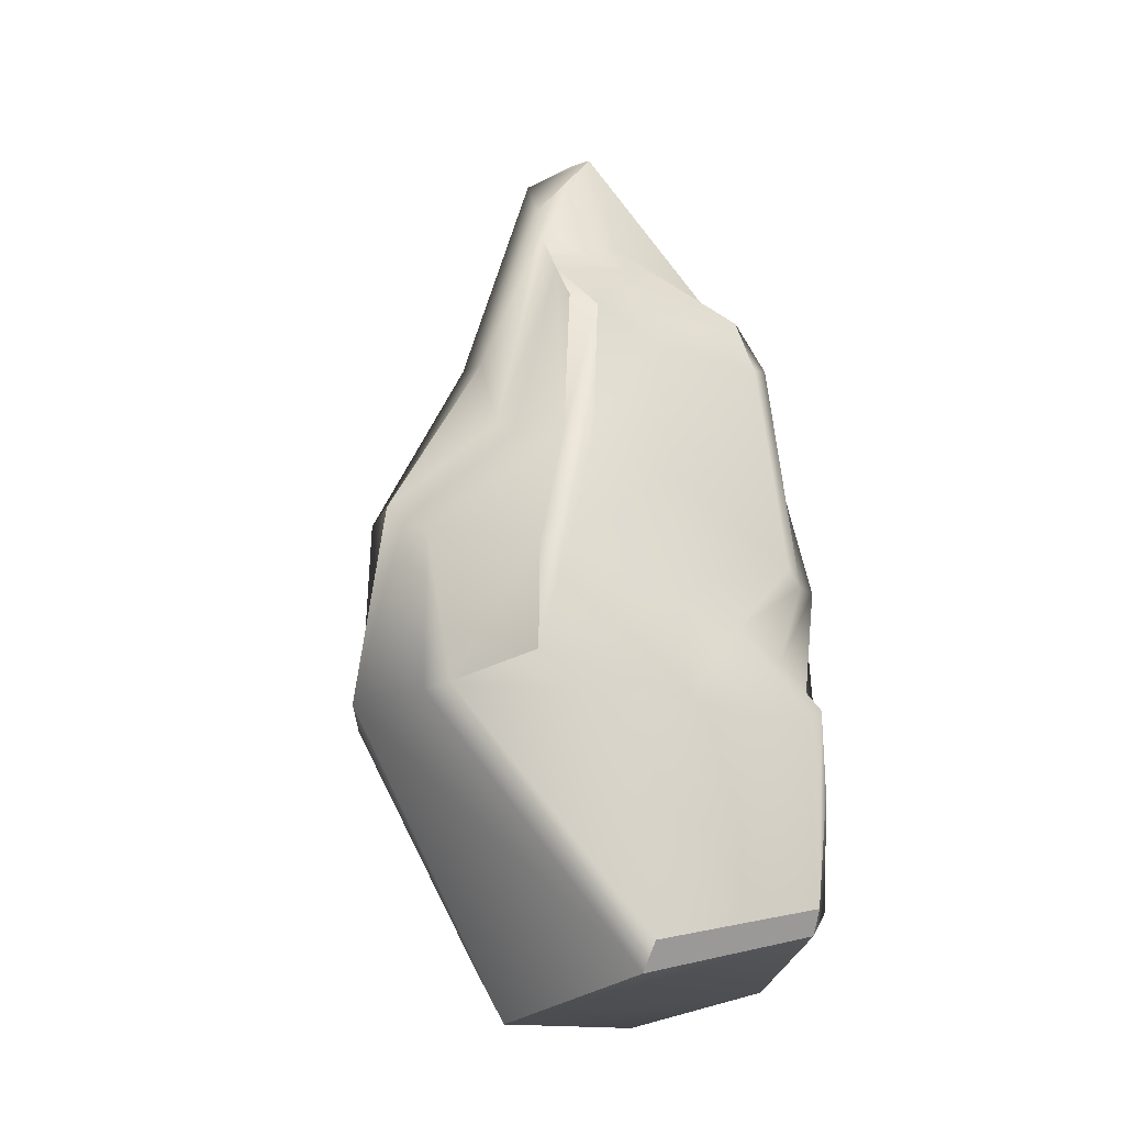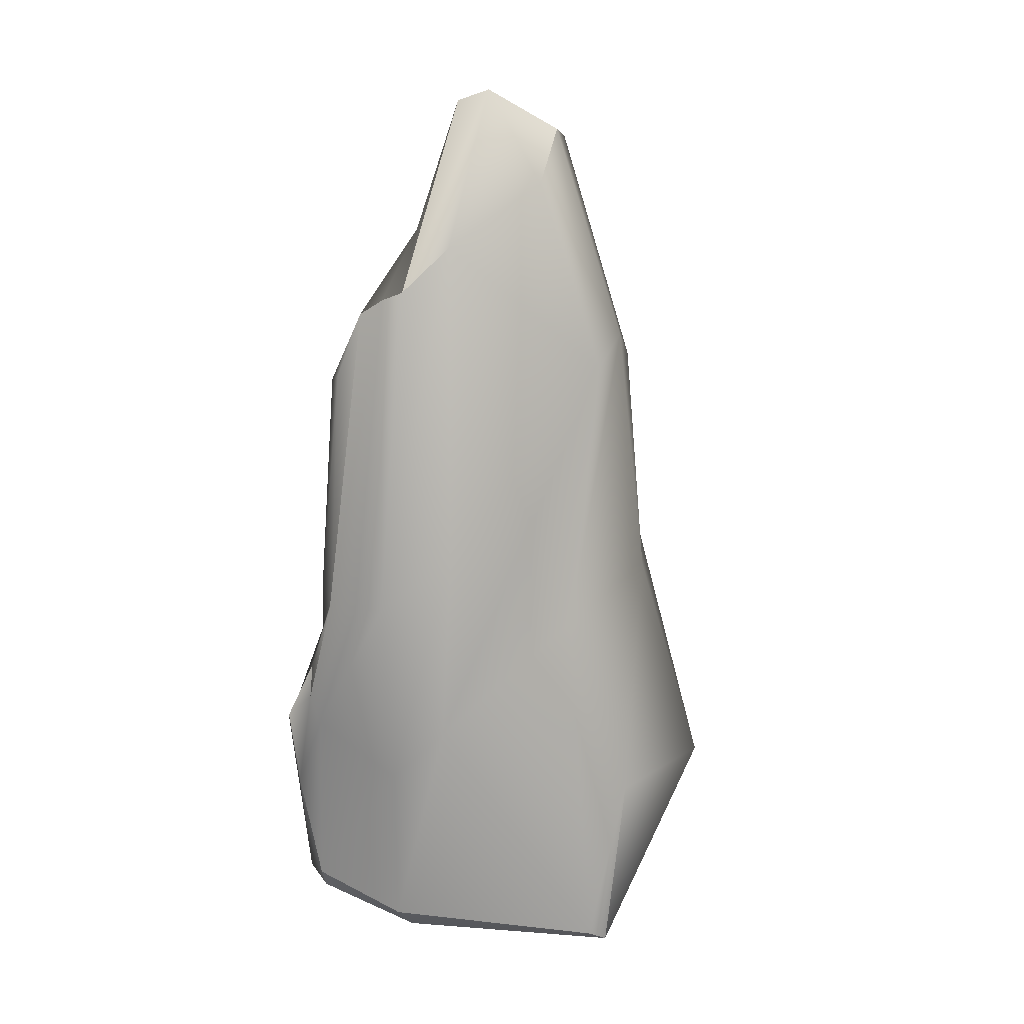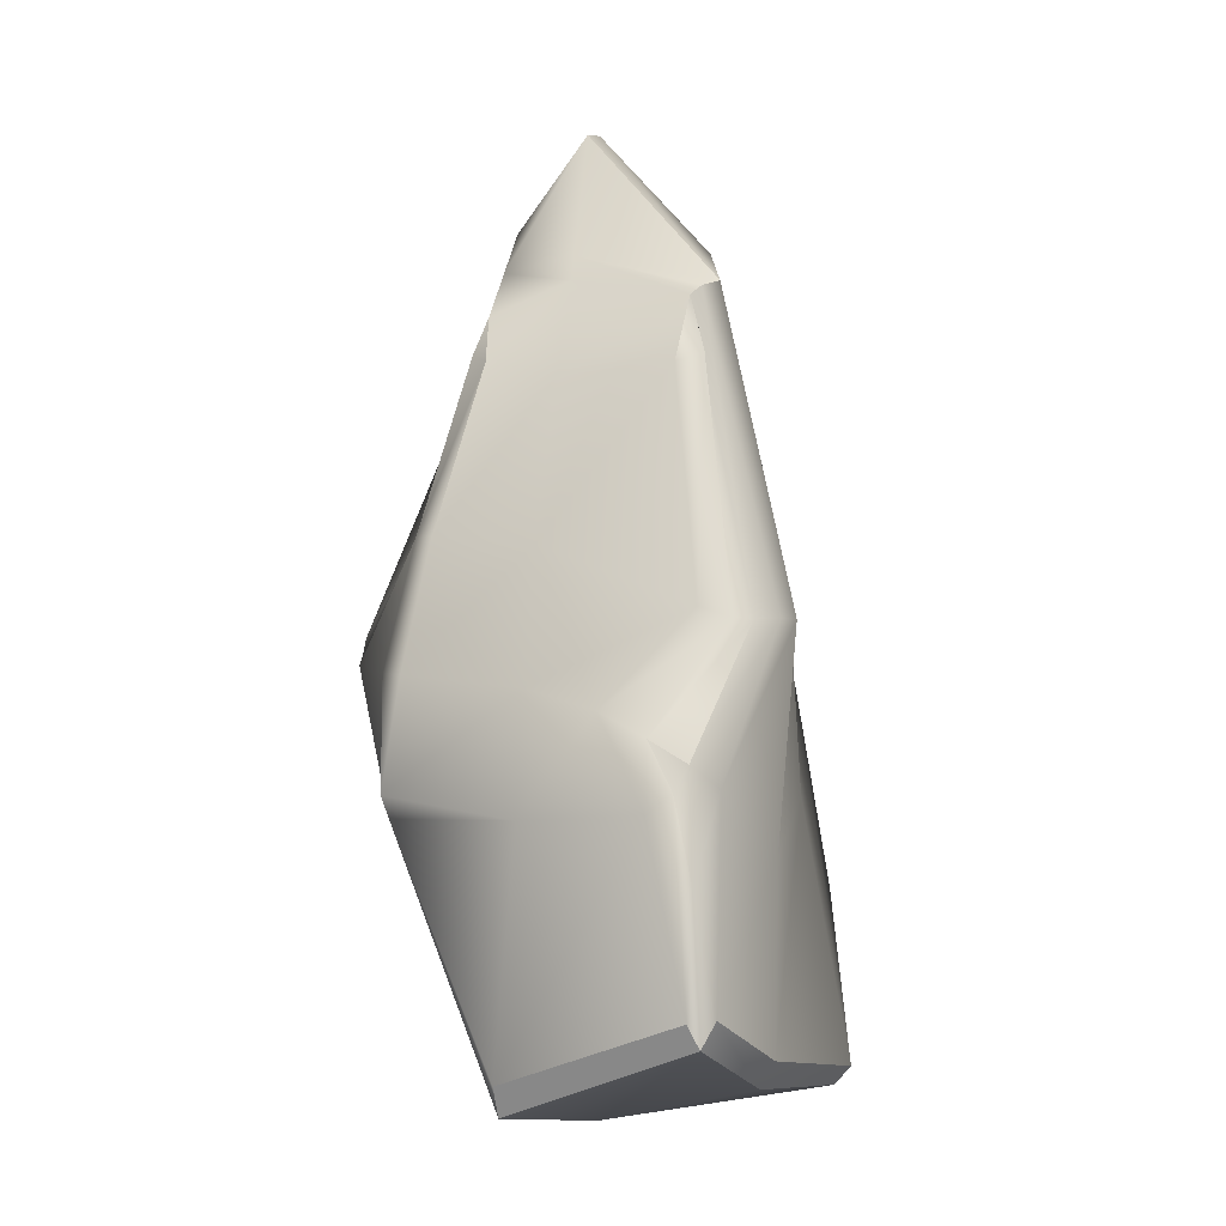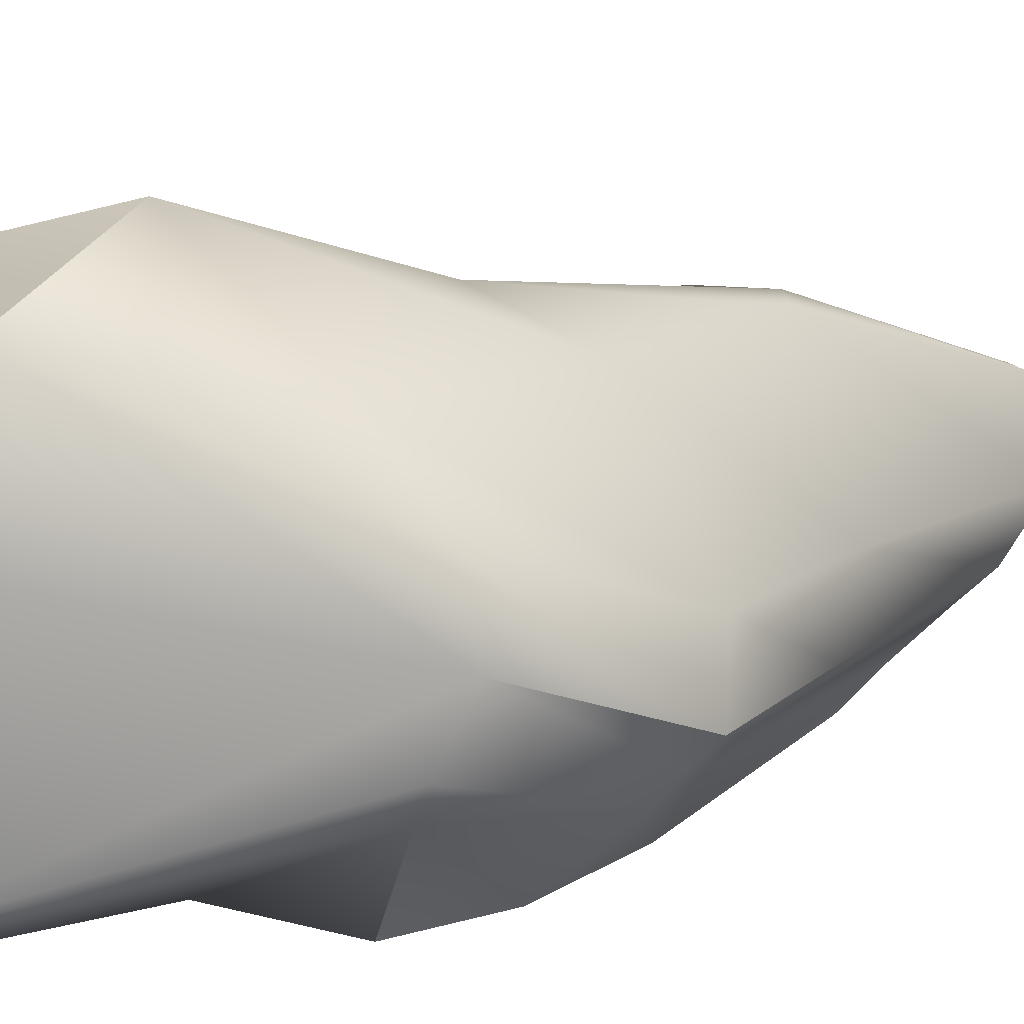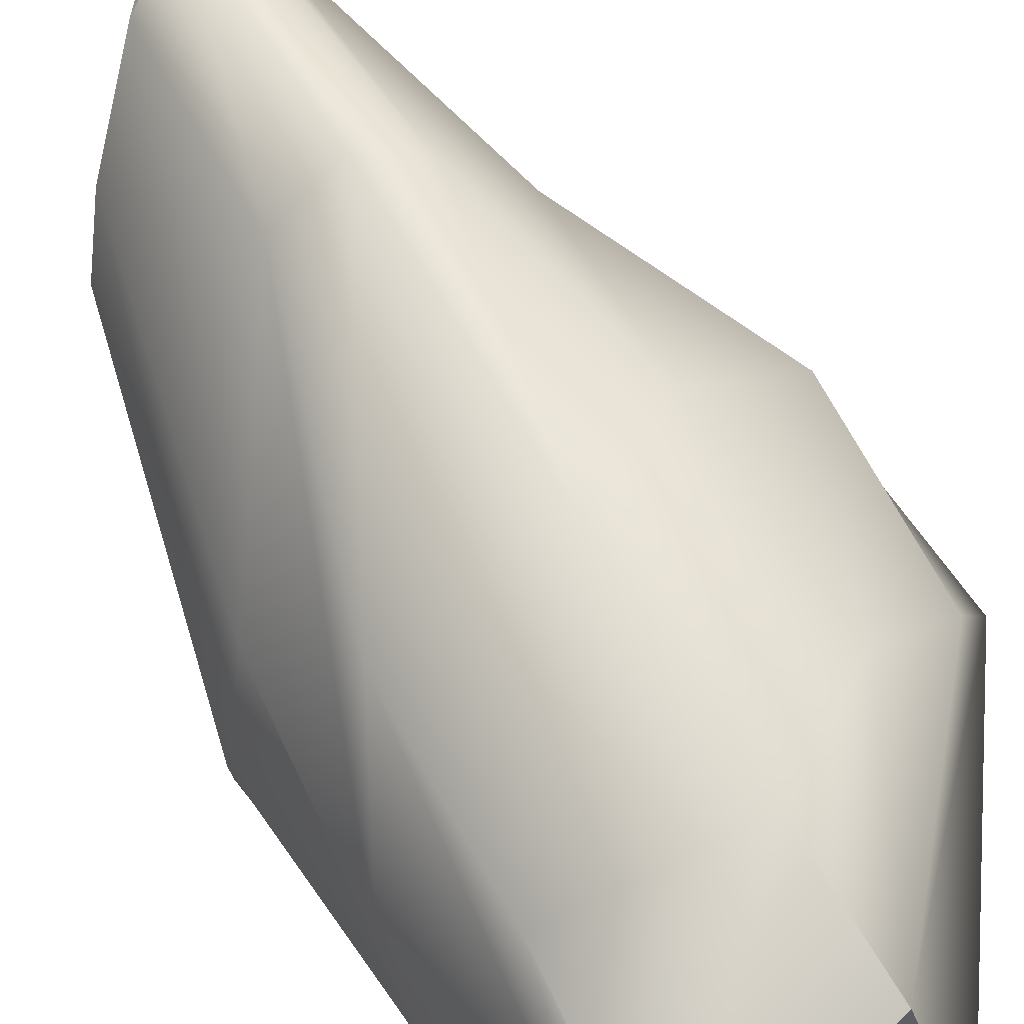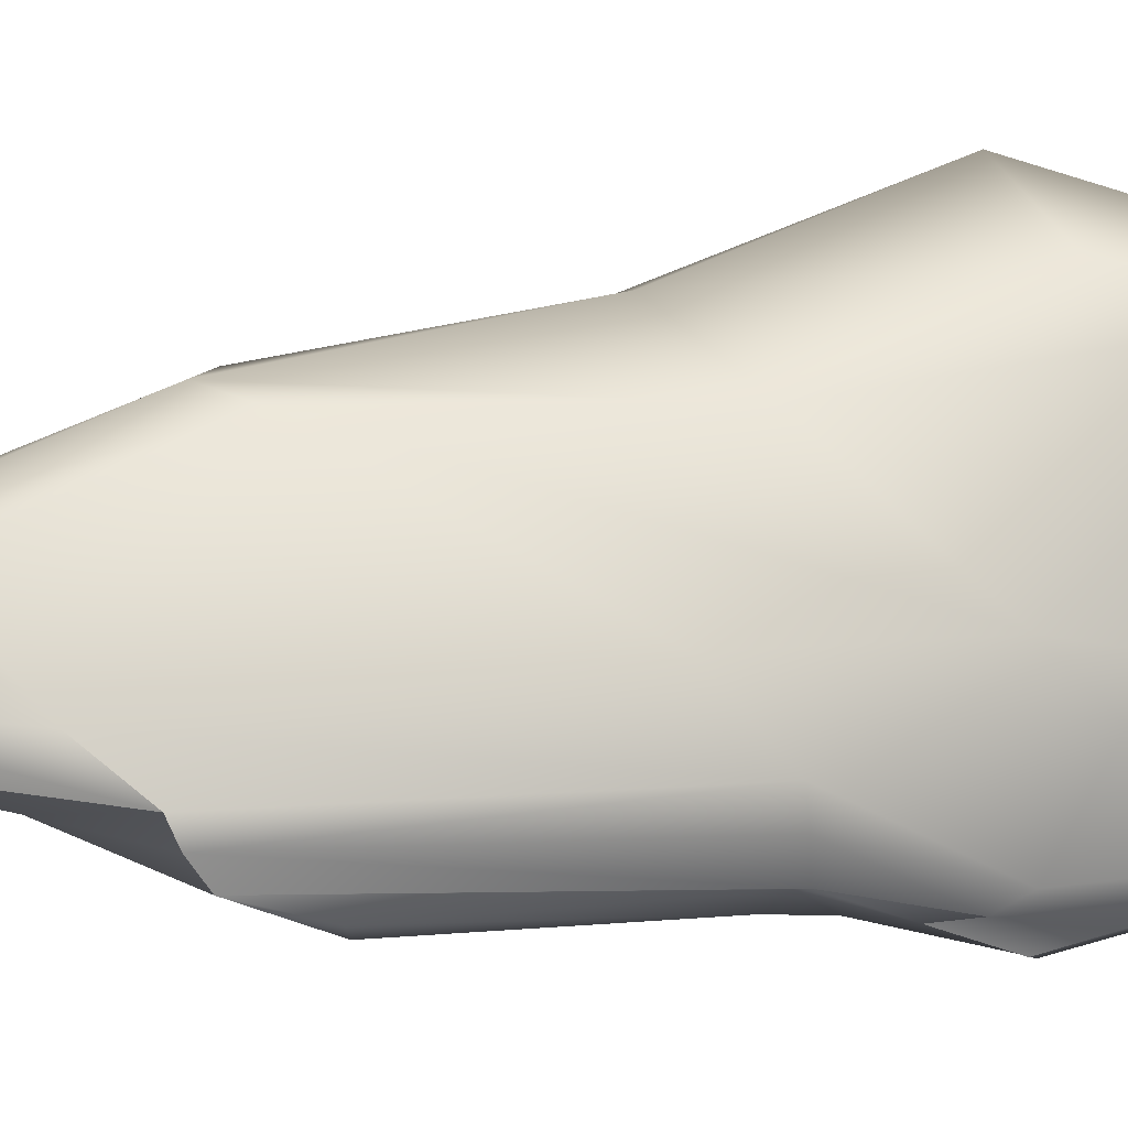
<metadata>
{"format":"obj","ext":"obj","renderer":"f3d","projection":"perspective","resolution":1024,"background":"white","views":[{"elev":-23.7,"azim":156.9,"up":"+Y"},{"elev":19.6,"azim":-71.1,"up":"+Y"},{"elev":-11.3,"azim":-148.8,"up":"+Y"},{"elev":11.9,"azim":52.0,"up":"+Z"},{"elev":75.0,"azim":-29.4,"up":"+Z"},{"elev":14.0,"azim":-112.6,"up":"+Z"}]}
</metadata>
<code>
g default
v -0.277 -0.4856 0.6645
v 0.1853 -0.5362 0.7865
v 0.5181 -0.3243 0.438
v -0.04072 1.444 0.2834
v 0.1443 1.587 0.2777
v 0.2287 1.551 0.2767
v -0.2372 1.264 0.05009
v -0.3324 1.134 -0.07118
v 0.1144 1.667 -0.0468
v 0.3224 1.387 -0.09739
v -0.3269 0.8325 -0.3189
v -0.3911 0.8651 -0.2702
v 0.03158 0.8466 -0.3367
v 0.3101 0.9496 -0.3376
v 0.2367 0.9086 -0.3803
v -0.3446 -0.3912 -0.5124
v -0.4085 -0.3372 -0.4822
v 0.02916 -0.3851 -0.5235
v 0.4753 -0.2897 -0.504
v -0.4128 -1.057 -0.04566
v -0.4713 -0.9855 -0.07112
v 0.2643 -1.146 0.2554
v 0.8234 -0.3179 0.04581
v 0.7372 -0.3227 0.2511
v -0.2748 0.07512 0.4682
v 0.1731 0.1299 0.5847
v 0.4683 0.2507 0.4613
v 0.1331 1.703 0.0511
v 0.2931 1.574 0.04984
v -0.3157 1.1 -0.1456
v -0.3198 1.051 -0.219
v 0.06675 1.165 -0.2092
v 0.07508 1.249 -0.1805
v 0.3162 1.087 -0.2511
v 0.3279 1.248 -0.1591
v -0.4749 0.1346 -0.2801
v -0.4038 0.1607 -0.3414
v 0.03106 0.3548 -0.4422
v 0.3138 0.395 -0.5137
v 0.3898 0.4123 -0.48
v -0.436 -0.5646 -0.4371
v -0.4067 -0.8988 -0.419
v -0.4147 -0.9628 -0.3638
v -0.4589 -0.8896 -0.358
v 0.125 -1.049 -0.4755
v 0.1408 -1.129 -0.4238
v 0.6835 -0.3222 -0.1661
v 0.6352 -0.3207 -0.2499
v -0.3757 -0.9949 0.5763
v -0.3056 -1.047 0.6129
v 0.2345 -0.9072 0.5861
v 0.8054 0.2249 -0.1486
v -0.4713 -0.2911 0.09906
v -0.4864 -0.4649 -0.07094
v 0.4857 0.4509 -0.3274
v 0.5146 0.5017 -0.267
v -0.4671 -0.317 -0.3407
v -0.4086 -0.2566 -0.3999
v 0.5079 0.833 0.04971
v -0.04627 0.8678 0.4846
v 0.159 0.9289 0.4943
v 0.297 0.8308 0.4833
v 0.7814 0.2553 0.06026
v 0.5266 0.7502 -0.1611
v 0.7273 0.1171 -0.2794
v 0.7729 0.1578 -0.2078
v 0.3992 0.02475 -0.5284
v 0.4739 0.04129 -0.507
v 0.03148 -0.03715 -0.4891
v -0.3071 -0.188 -0.4359
v -0.1687 -0.1077 -0.4555
v -0.5513 0.1444 -0.1627
v -0.5258 0.1287 -0.2635
v -0.5535 0.1553 -0.07339
v -0.4342 0.2981 0.1182
g rock_9
f 1 49 50
f 7 8 74 75
f 8 7 28 9
f 9 28 29 10
f 10 29 59 64
f 11 12 31
f 12 11 37 36
f 14 15 34
f 15 14 40 39
f 16 17 70 71
f 17 16 42 41
f 19 67 68
f 20 21 44 43
f 50 20 22 51
f 21 49 53 54
f 51 22 23 24
f 24 23 52 63
f 30 31 73 72
f 31 30 33 32
f 32 33 35 34
f 34 35 56 55
f 36 37 71 70
f 39 40 68 67
f 41 44 57 58
f 43 42 45 46
f 46 45 48 47
f 47 48 65 66
f 63 52 64 59
f 54 53 75 74
f 55 56 66 65
f 58 57 72 73
f 60 61 5 4
f 61 62 6 5
f 31 32 13 11
f 32 34 15 13
f 11 13 38 37
f 13 15 39 38
f 16 18 45 42
f 18 19 48 45
f 34 55 40 14
f 36 73 31 12
f 8 9 33 30
f 9 10 35 33
f 64 56 35 10
f 46 47 23 22
f 43 46 22 20
f 30 72 74 8
f 4 5 28 7
f 5 6 29 28
f 62 59 29 6
f 51 24 3 2
f 50 51 2 1
f 7 75 60 4
f 25 26 61 60
f 26 27 62 61
f 27 63 59 62
f 52 66 56 64
f 40 55 65 68
f 38 39 67 69
f 37 38 69 71
f 70 58 73 36
f 74 72 57 54
f 60 75 53 25
f 1 2 26 25
f 2 3 27 26
f 3 24 63 27
f 23 47 66 52
f 68 65 48 19
f 69 67 19 18
f 71 69 18 16
f 17 41 58 70
f 54 57 44 21
f 25 53 49 1
f 20 50 49 21
f 41 42 43 44

</code>
